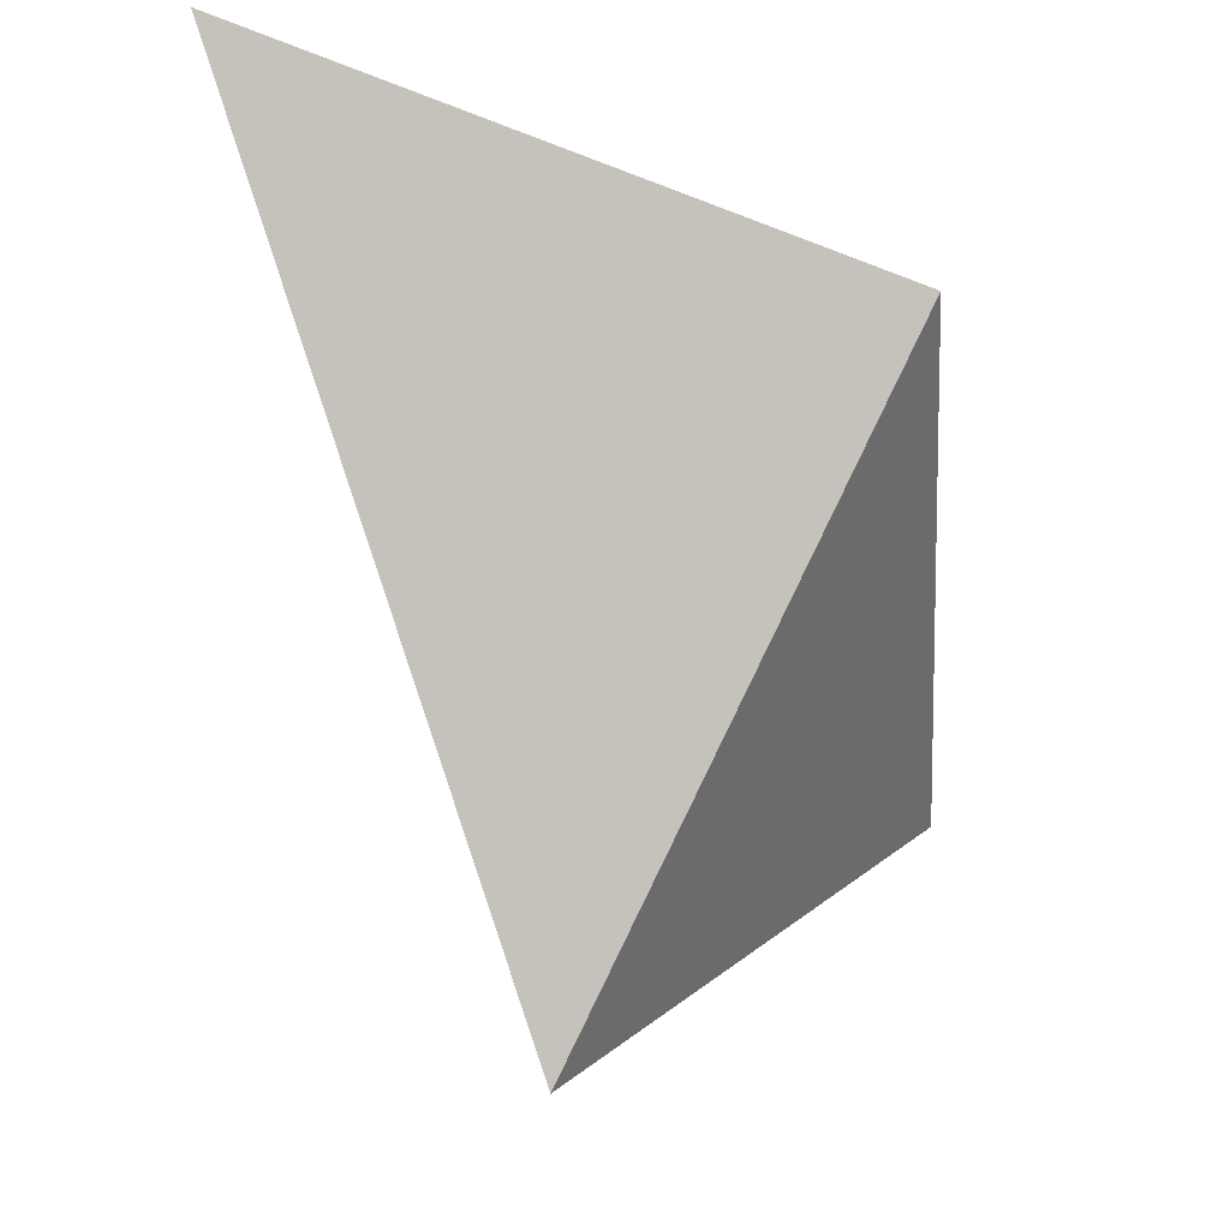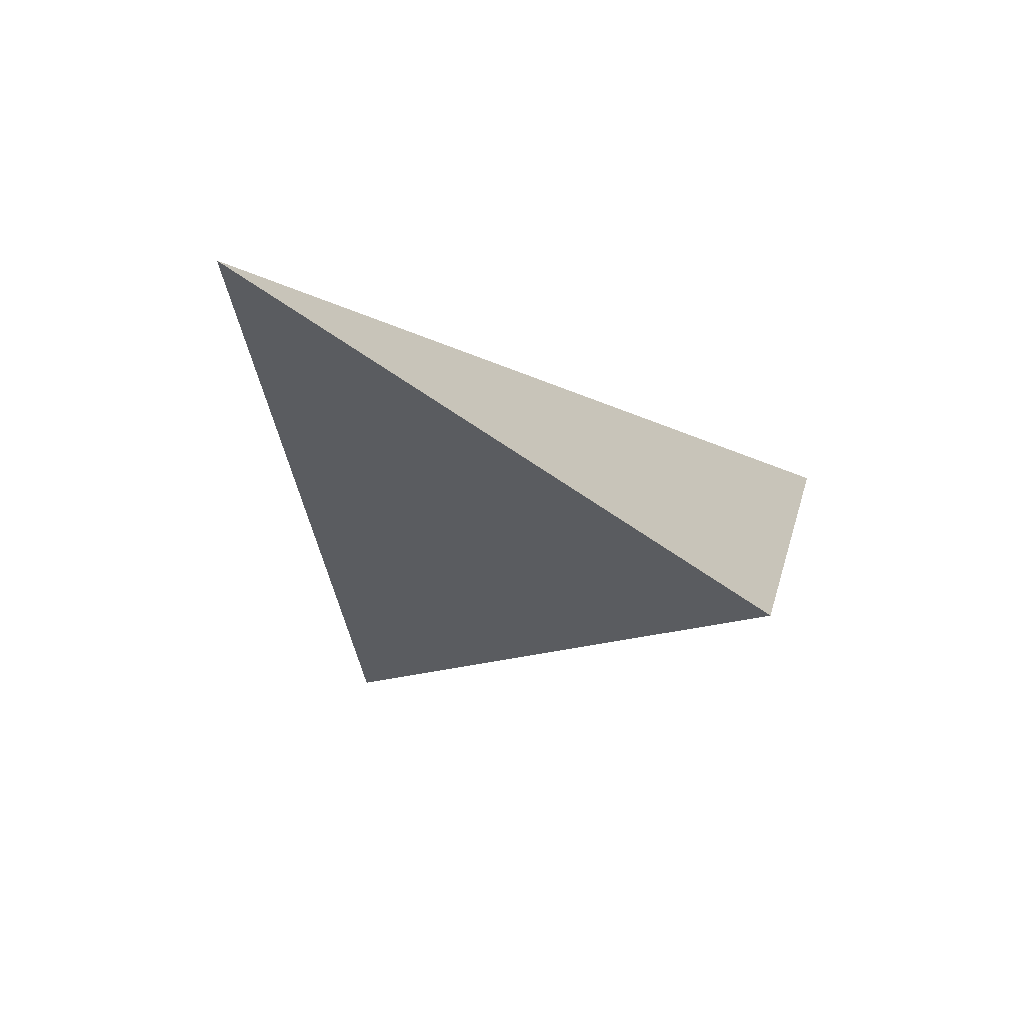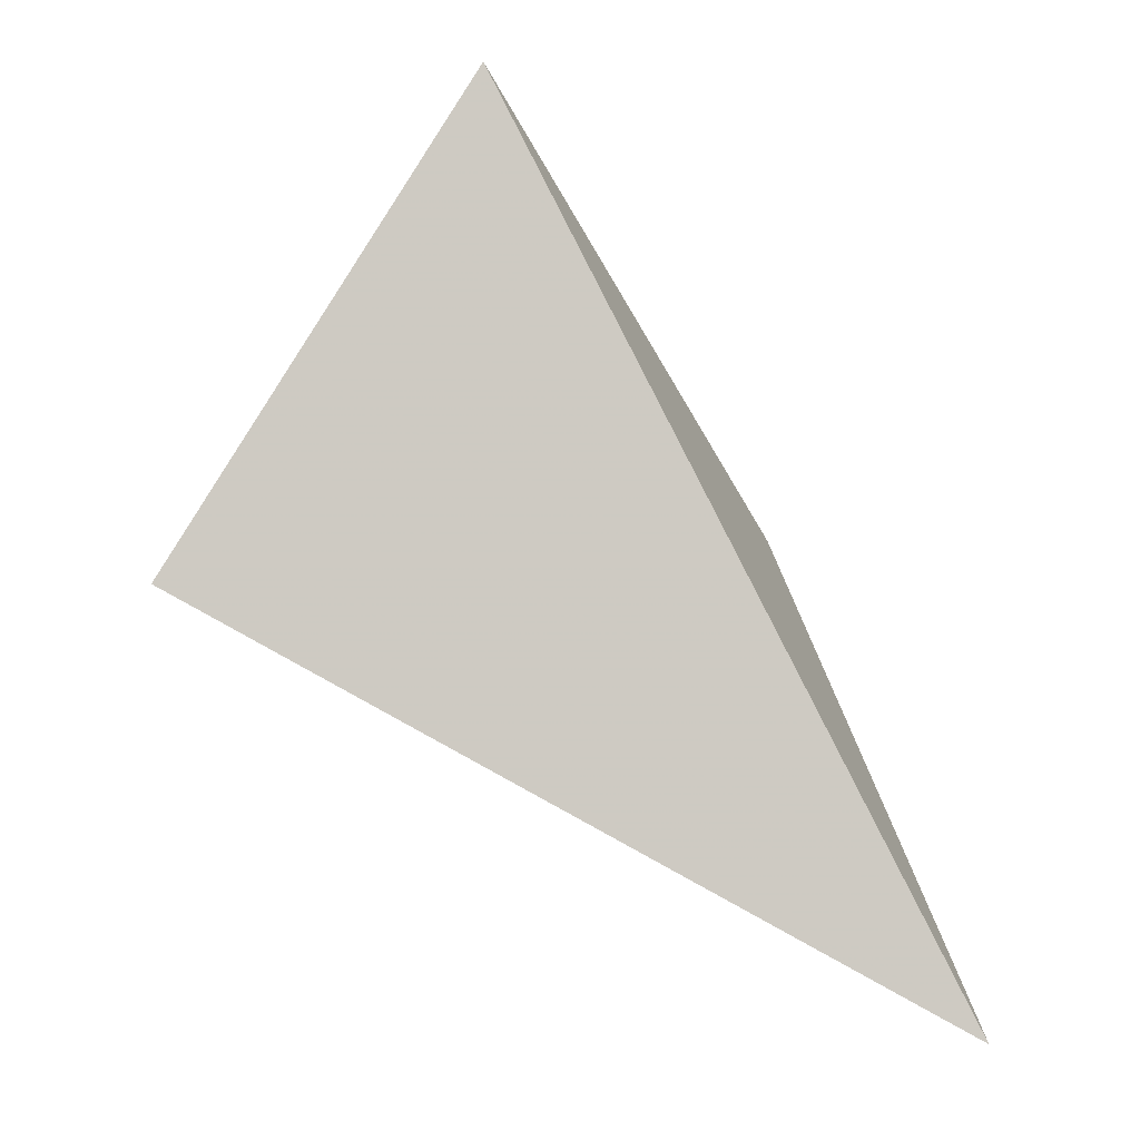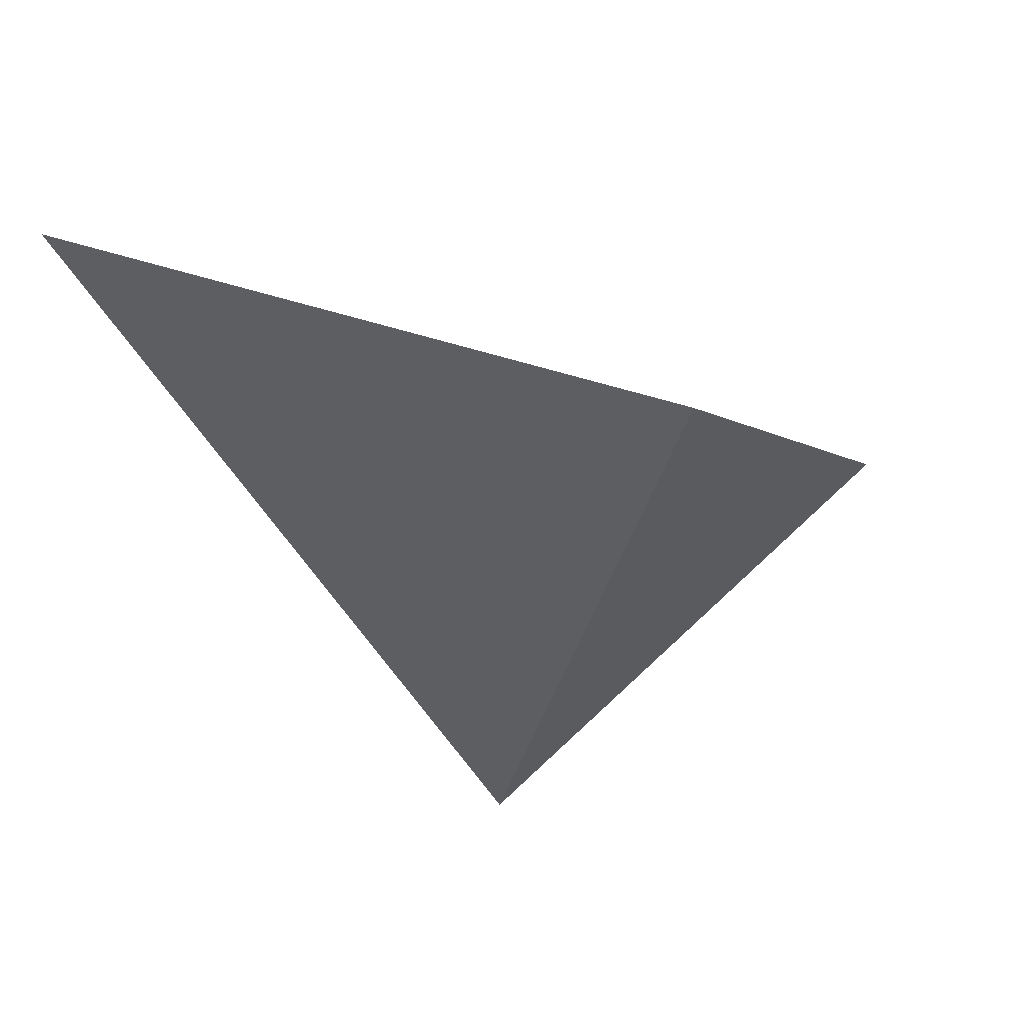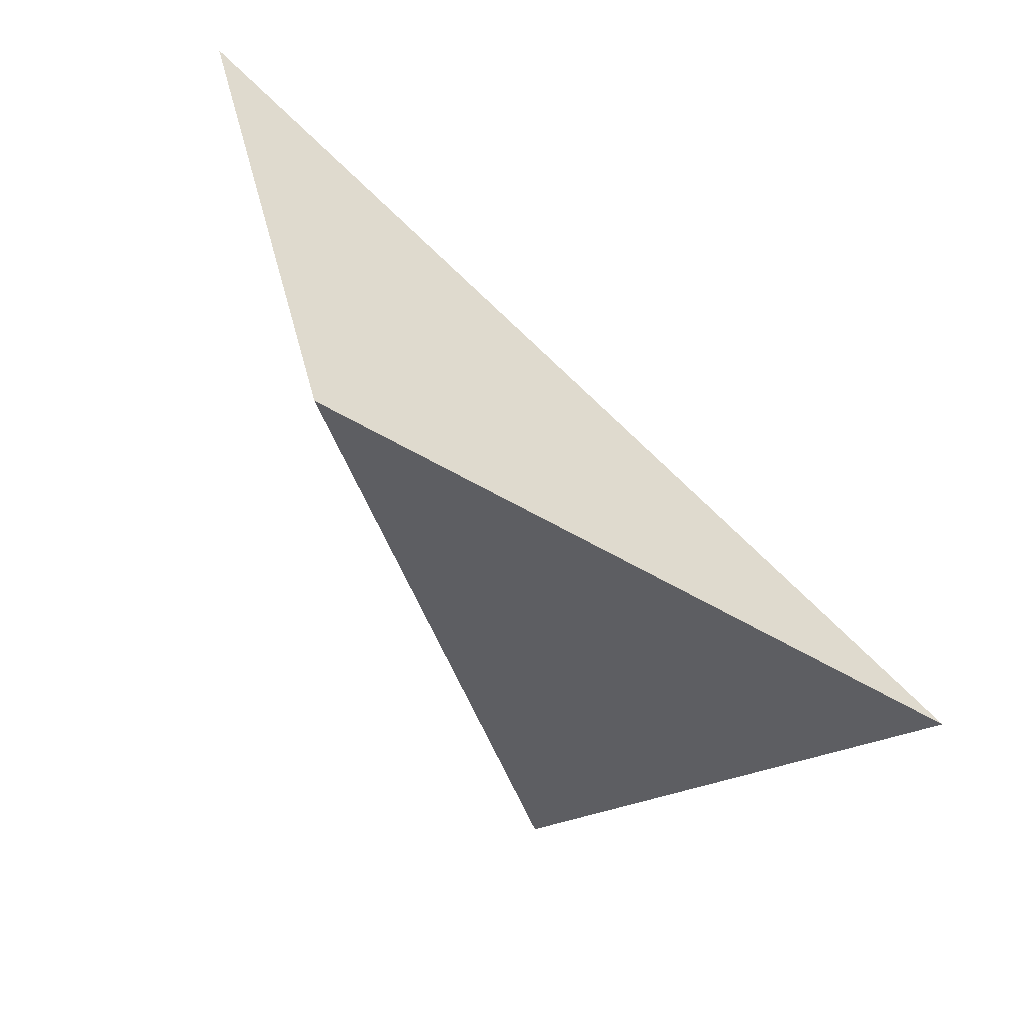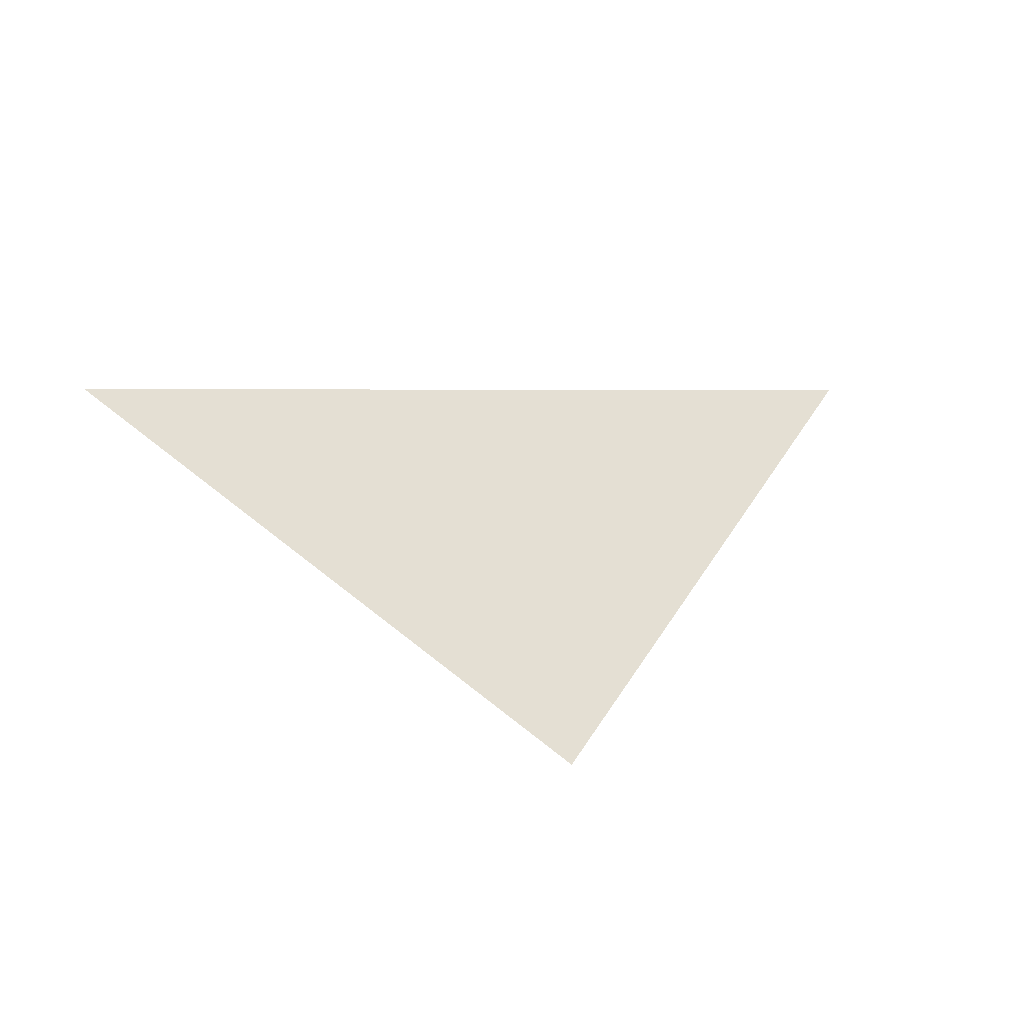
<metadata>
{"format":"obj","ext":"obj","renderer":"f3d","projection":"perspective","resolution":1024,"background":"white","views":[{"elev":-18.5,"azim":159.4,"up":"+Y"},{"elev":-41.7,"azim":159.5,"up":"+Z"},{"elev":60.1,"azim":90.0,"up":"+Z"},{"elev":-64.9,"azim":-176.4,"up":"+Z"},{"elev":22.8,"azim":-111.2,"up":"+Y"},{"elev":42.8,"azim":-2.4,"up":"+Z"}]}
</metadata>
<code>
v 1.001 2.493 0.8609
v 1.256 3.026 0.7164
v 0.851 2.905 0.6606
v 0.6932 2.703 1.005
f 2 1 3
f 3 1 4
f 4 1 2
f 4 2 3

</code>
